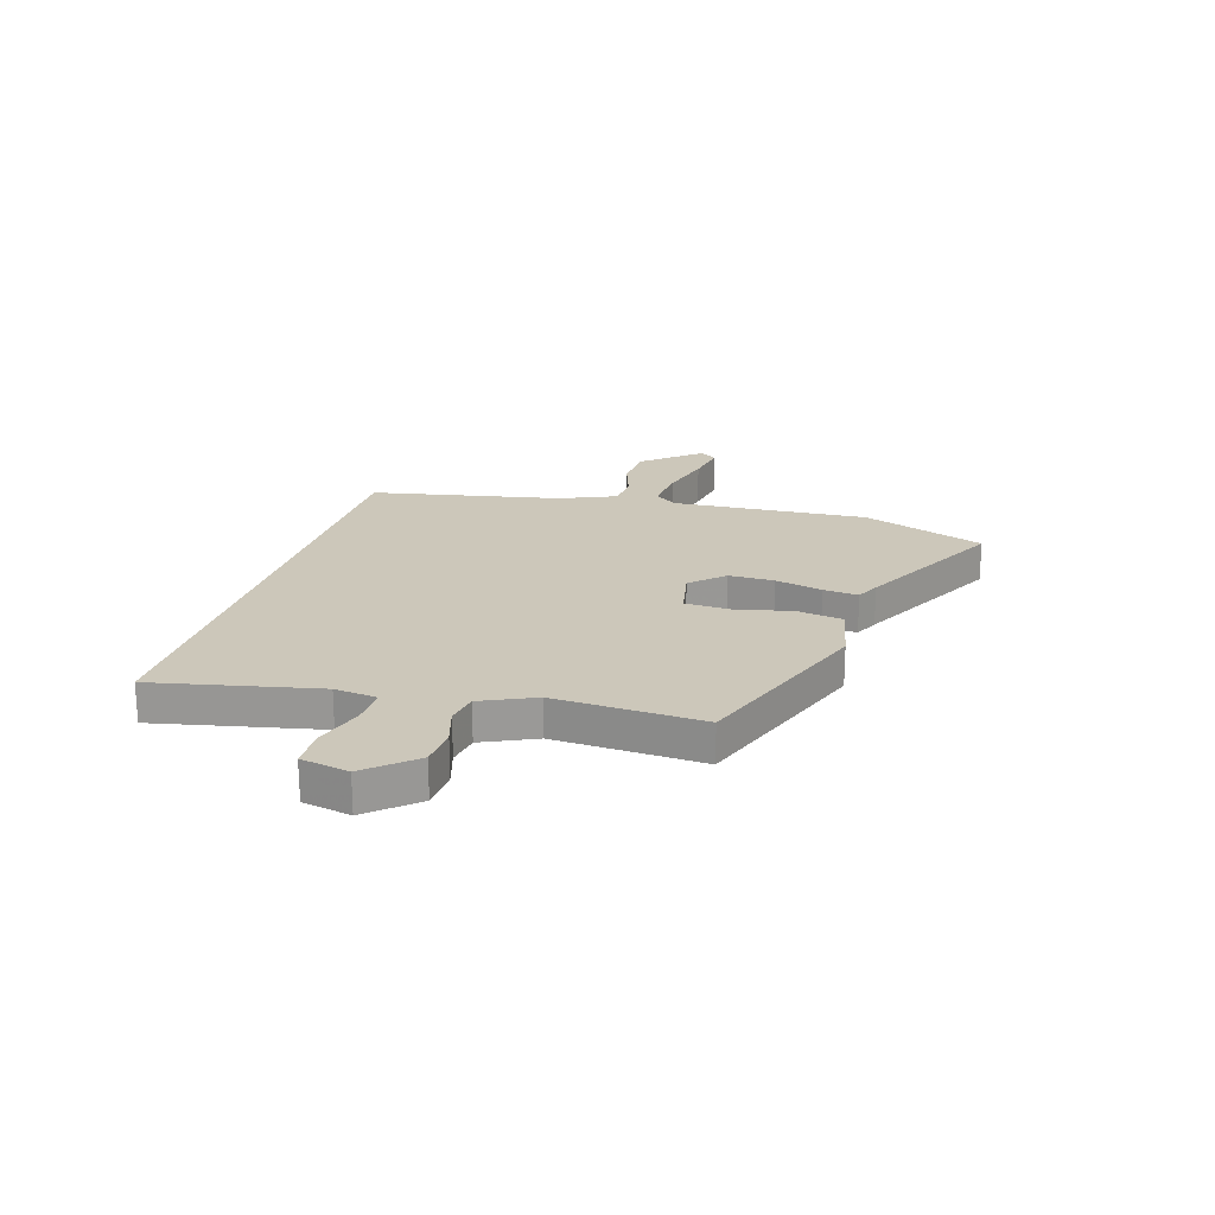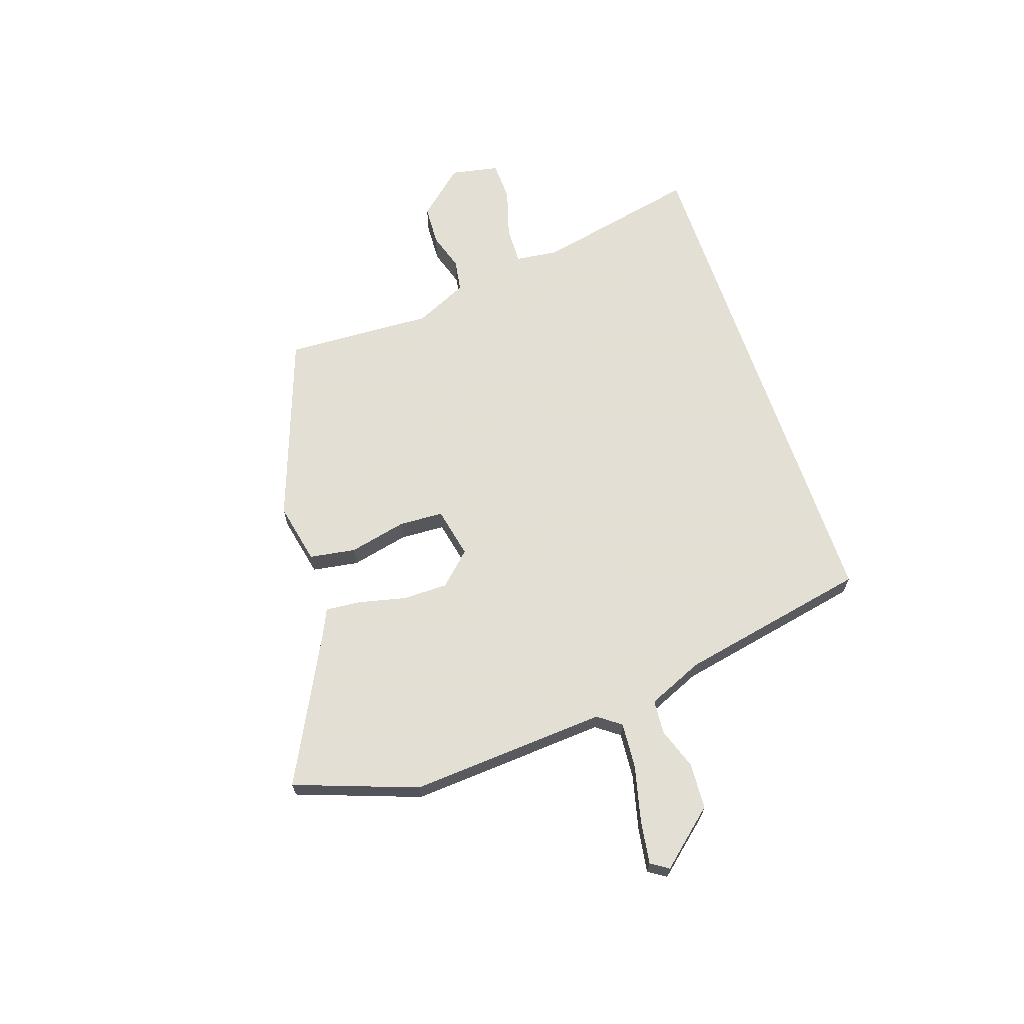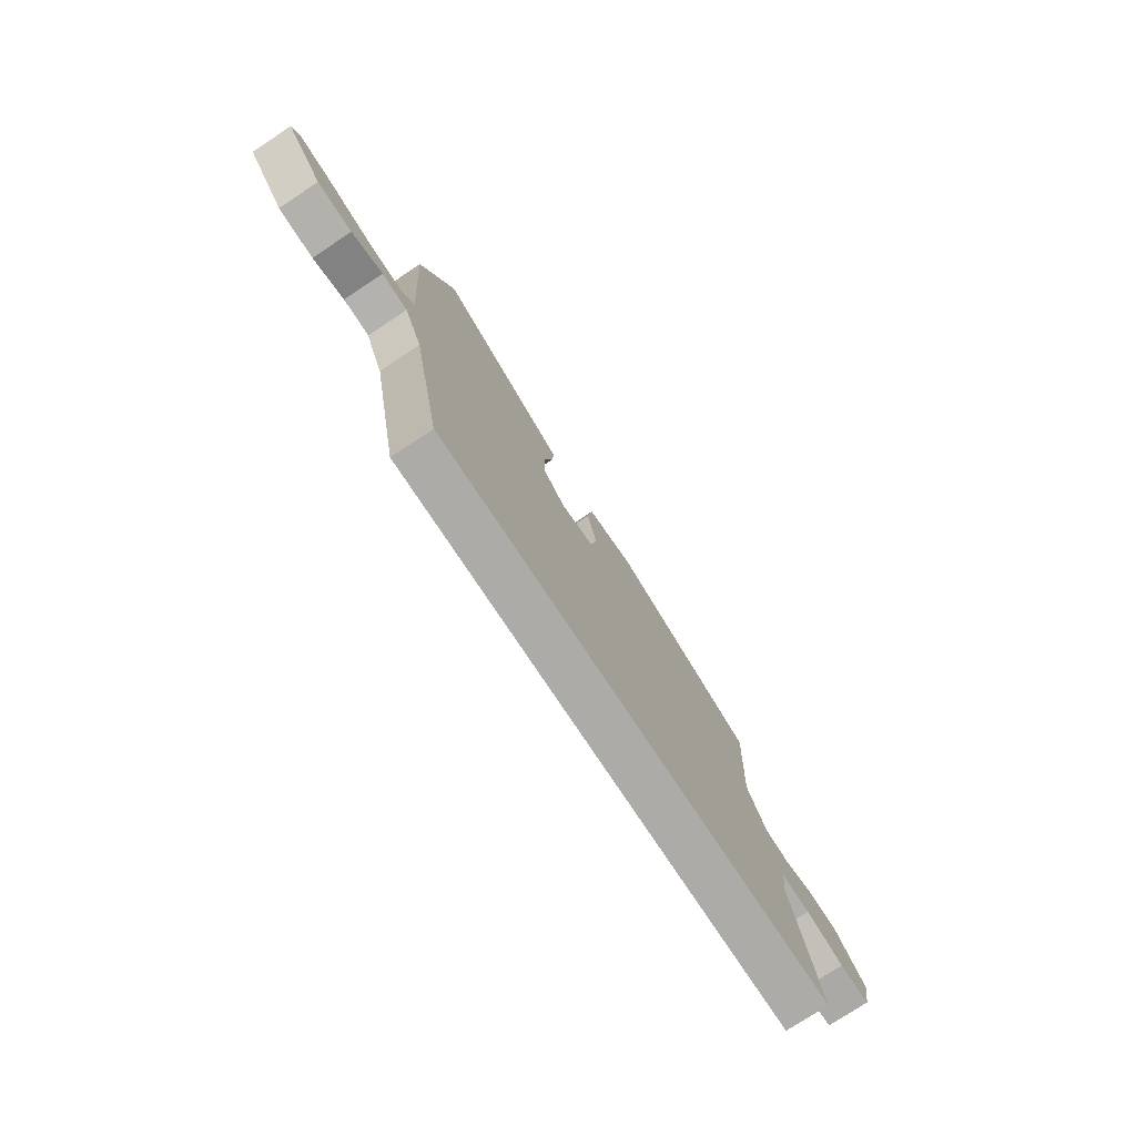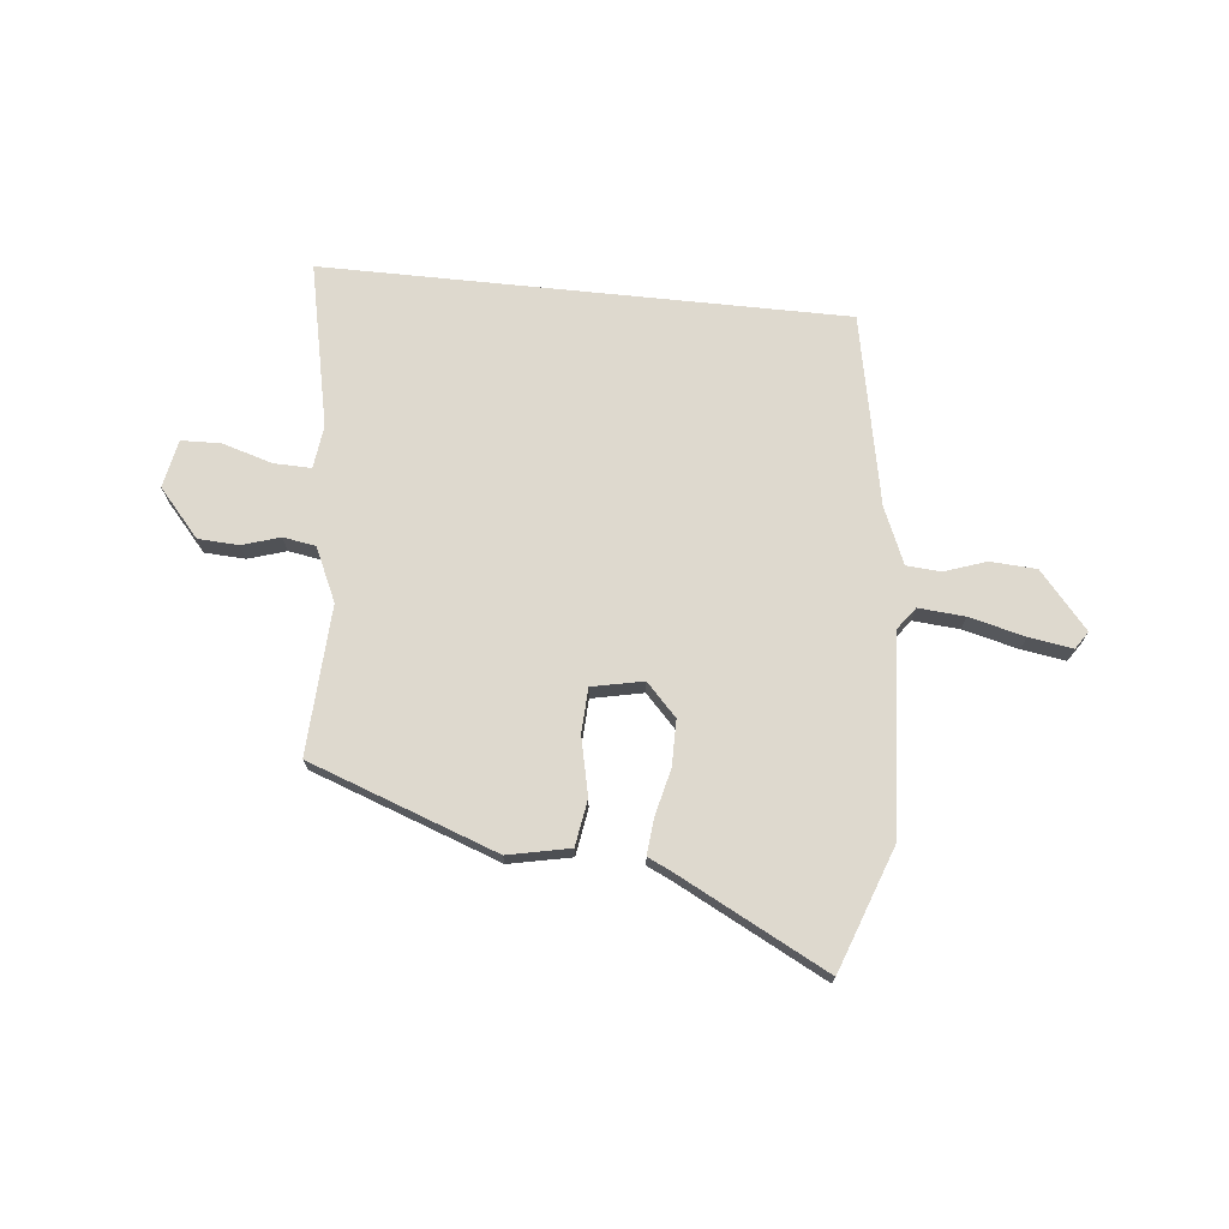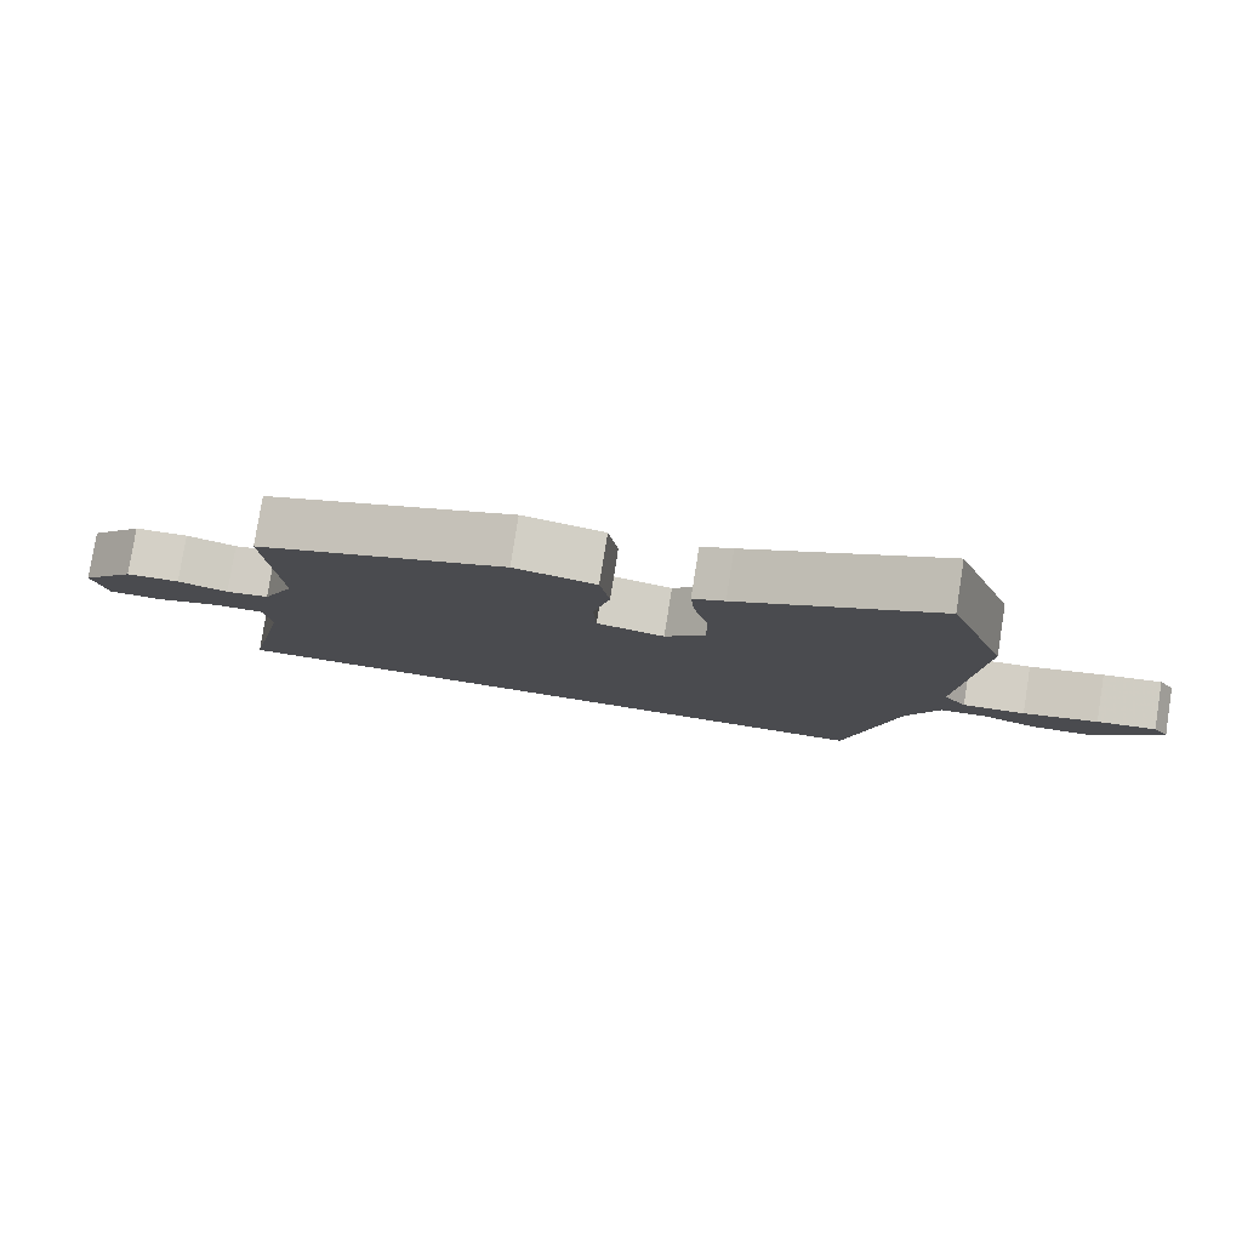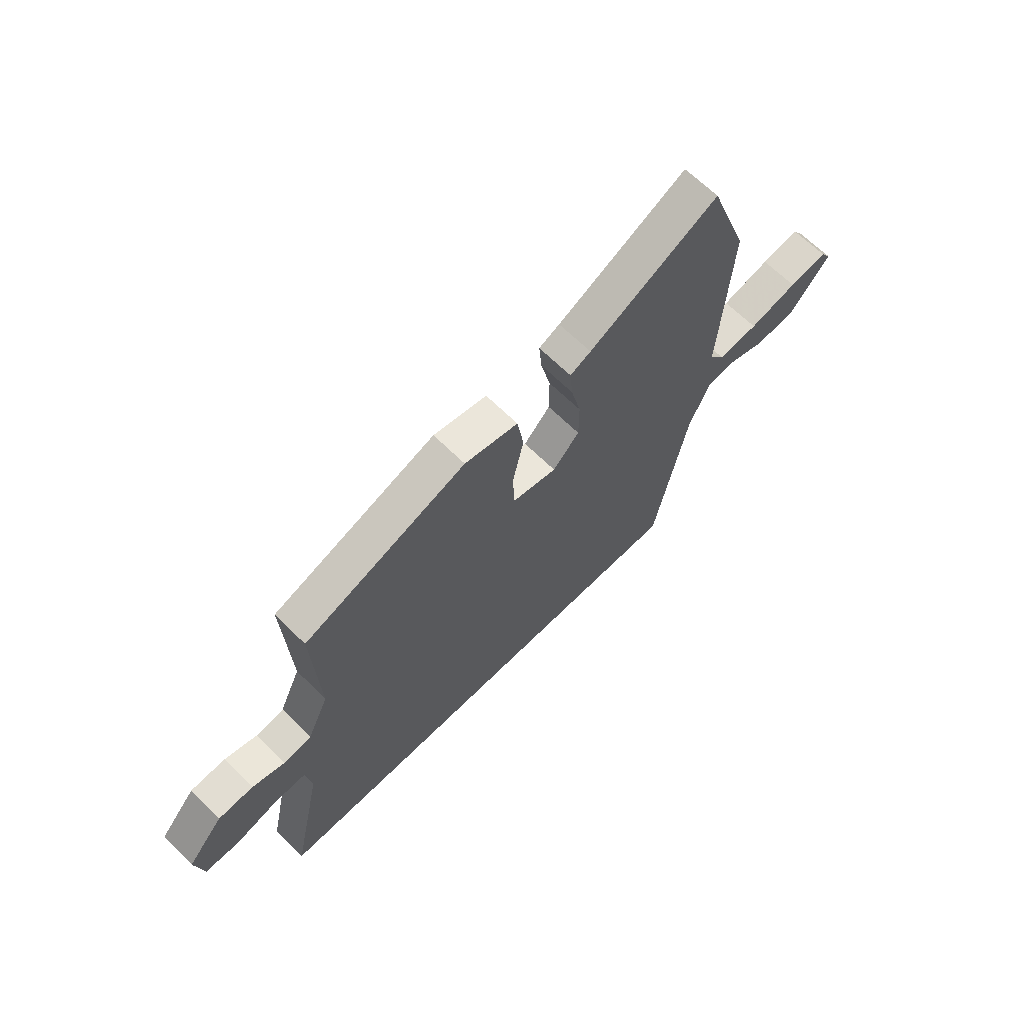
<metadata>
{"format":"obj","ext":"obj","renderer":"f3d","projection":"perspective","resolution":1024,"background":"white","views":[{"elev":21.4,"azim":-73.2,"up":"+Y"},{"elev":66.3,"azim":71.2,"up":"+Y"},{"elev":-76.5,"azim":123.5,"up":"+Z"},{"elev":71.5,"azim":5.9,"up":"+Y"},{"elev":79.5,"azim":9.0,"up":"+Z"},{"elev":65.3,"azim":-45.1,"up":"+Z"}]}
</metadata>
<code>
v 0.385 0.07 -0.5
v -0.596 0.07 -0.5
v -0.531 0.07 -0.192
v -0.541 0.07 -0.111
v -0.612 0.07 -0.113
v -0.705 0.07 -0.141
v -0.78 0.07 -0.139
v -0.798 0.07 -0.048
v -0.721 0.07 0.04
v -0.645 0.07 0.044
v -0.574 0.07 0.022
v -0.513 0.07 0.032
v -0.467 0.07 0.132
v -0.481 0.07 0.411
v -0.128 0.07 0.539
v -0.012 0.07 0.515
v 0.002 0.07 0.428
v -0.022 0.07 0.32
v -0.018 0.07 0.236
v 0.078 0.07 0.216
v 0.135 0.07 0.276
v 0.135 0.07 0.362
v 0.114 0.07 0.451
v 0.108 0.07 0.517
v 0.153 0.07 0.538
v 0.433 0.07 0.683
v 0.517 0.07 0.452
v 0.493 0.07 0.081
v 0.525 0.07 0.038
v 0.612 0.07 0.045
v 0.716 0.07 0.071
v 0.798 0.07 0.084
v 0.82 0.07 0.051
v 0.73 0.07 -0.054
v 0.643 0.07 -0.059
v 0.565 0.07 -0.032
v 0.501 0.07 -0.037
v 0.456 0.07 -0.142
v 0.385 0 -0.5
v -0.596 0 -0.5
v -0.531 0 -0.192
v -0.541 0 -0.111
v -0.612 0 -0.113
v -0.705 0 -0.141
v -0.78 0 -0.139
v -0.798 0 -0.048
v -0.721 0 0.04
v -0.645 0 0.044
v -0.574 0 0.022
v -0.513 0 0.032
v -0.467 0 0.132
v -0.481 0 0.411
v -0.128 0 0.539
v -0.012 0 0.515
v 0.002 0 0.428
v -0.022 0 0.32
v -0.018 0 0.236
v 0.078 0 0.216
v 0.135 0 0.276
v 0.135 0 0.362
v 0.114 0 0.451
v 0.108 0 0.517
v 0.153 0 0.538
v 0.433 0 0.683
v 0.517 0 0.452
v 0.493 0 0.081
v 0.525 0 0.038
v 0.612 0 0.045
v 0.716 0 0.071
v 0.798 0 0.084
v 0.82 0 0.051
v 0.73 0 -0.054
v 0.643 0 -0.059
v 0.565 0 -0.032
v 0.501 0 -0.037
v 0.456 0 -0.142
f 34 35 36
f 33 34 36
f 32 33 36
f 31 32 36
f 30 31 36
f 29 30 36 37
f 28 29 37 38
f 28 38 1
f 27 28 1
f 26 27 1
f 25 26 1
f 24 25 1
f 23 24 1
f 22 23 1
f 16 17 18
f 15 16 18
f 14 15 18
f 13 14 18
f 12 13 18 19
f 9 10 11
f 8 9 11
f 7 8 11
f 6 7 11
f 5 6 11
f 4 5 11 12
f 12 19 20
f 4 12 20
f 3 4 20
f 21 22 1
f 20 21 1 2
f 2 3 20
f 74 73 72
f 74 72 71
f 74 71 70
f 74 70 69
f 74 69 68
f 75 74 68 67
f 76 75 67 66
f 39 76 66
f 39 66 65
f 39 65 64
f 39 64 63
f 39 63 62
f 39 62 61
f 39 61 60
f 56 55 54
f 56 54 53
f 56 53 52
f 56 52 51
f 57 56 51 50
f 49 48 47
f 49 47 46
f 49 46 45
f 49 45 44
f 49 44 43
f 50 49 43 42
f 58 57 50
f 58 50 42
f 58 42 41
f 39 60 59
f 40 39 59 58
f 58 41 40
f 1 39 40 2
f 2 40 41 3
f 3 41 42 4
f 4 42 43 5
f 5 43 44 6
f 6 44 45 7
f 7 45 46 8
f 8 46 47 9
f 9 47 48 10
f 10 48 49 11
f 11 49 50 12
f 12 50 51 13
f 13 51 52 14
f 14 52 53 15
f 15 53 54 16
f 16 54 55 17
f 17 55 56 18
f 18 56 57 19
f 19 57 58 20
f 20 58 59 21
f 21 59 60 22
f 22 60 61 23
f 23 61 62 24
f 24 62 63 25
f 25 63 64 26
f 26 64 65 27
f 27 65 66 28
f 28 66 67 29
f 29 67 68 30
f 30 68 69 31
f 31 69 70 32
f 32 70 71 33
f 33 71 72 34
f 34 72 73 35
f 35 73 74 36
f 36 74 75 37
f 37 75 76 38
f 38 76 39 1

</code>
